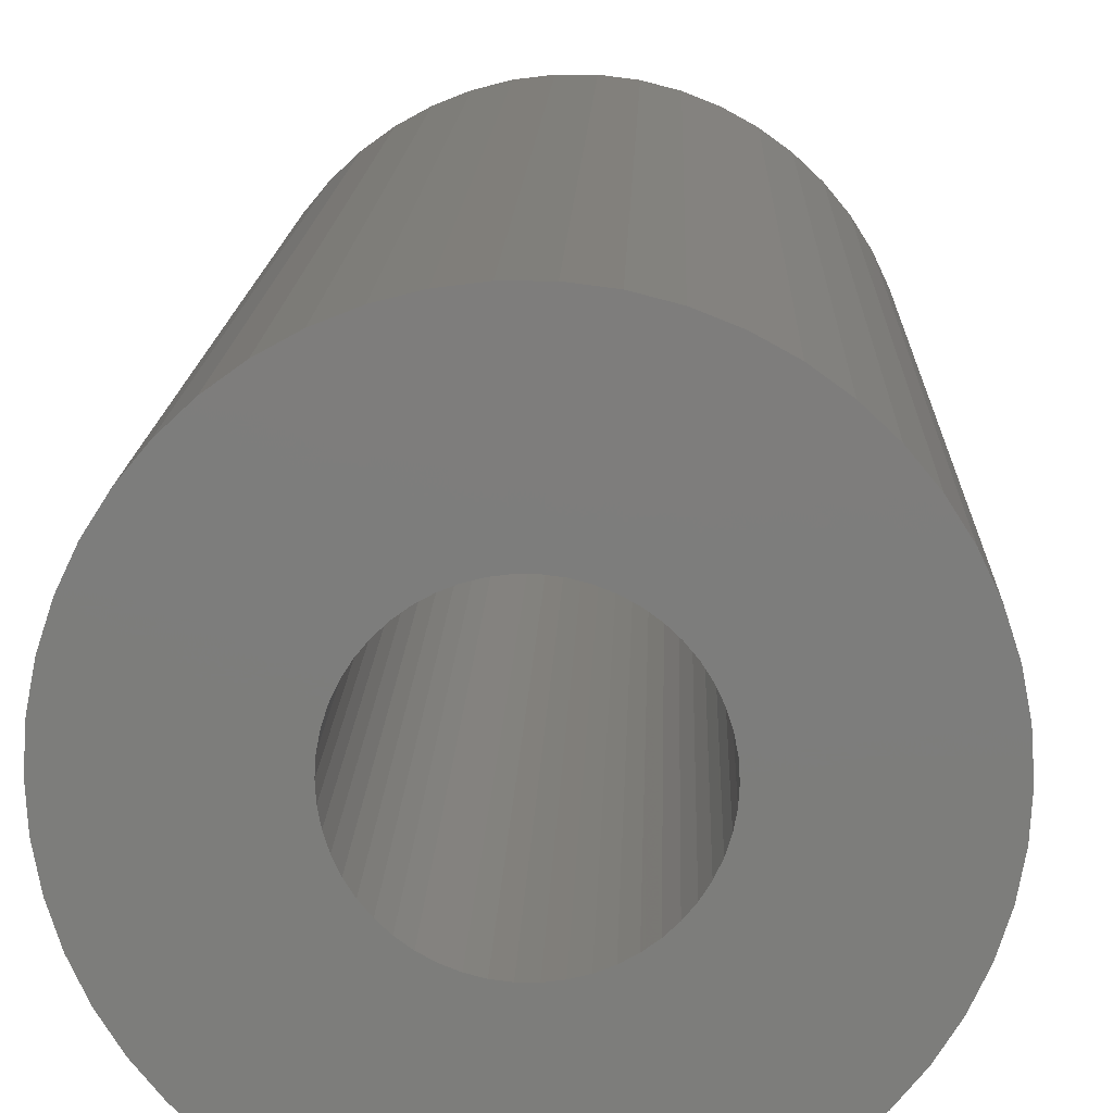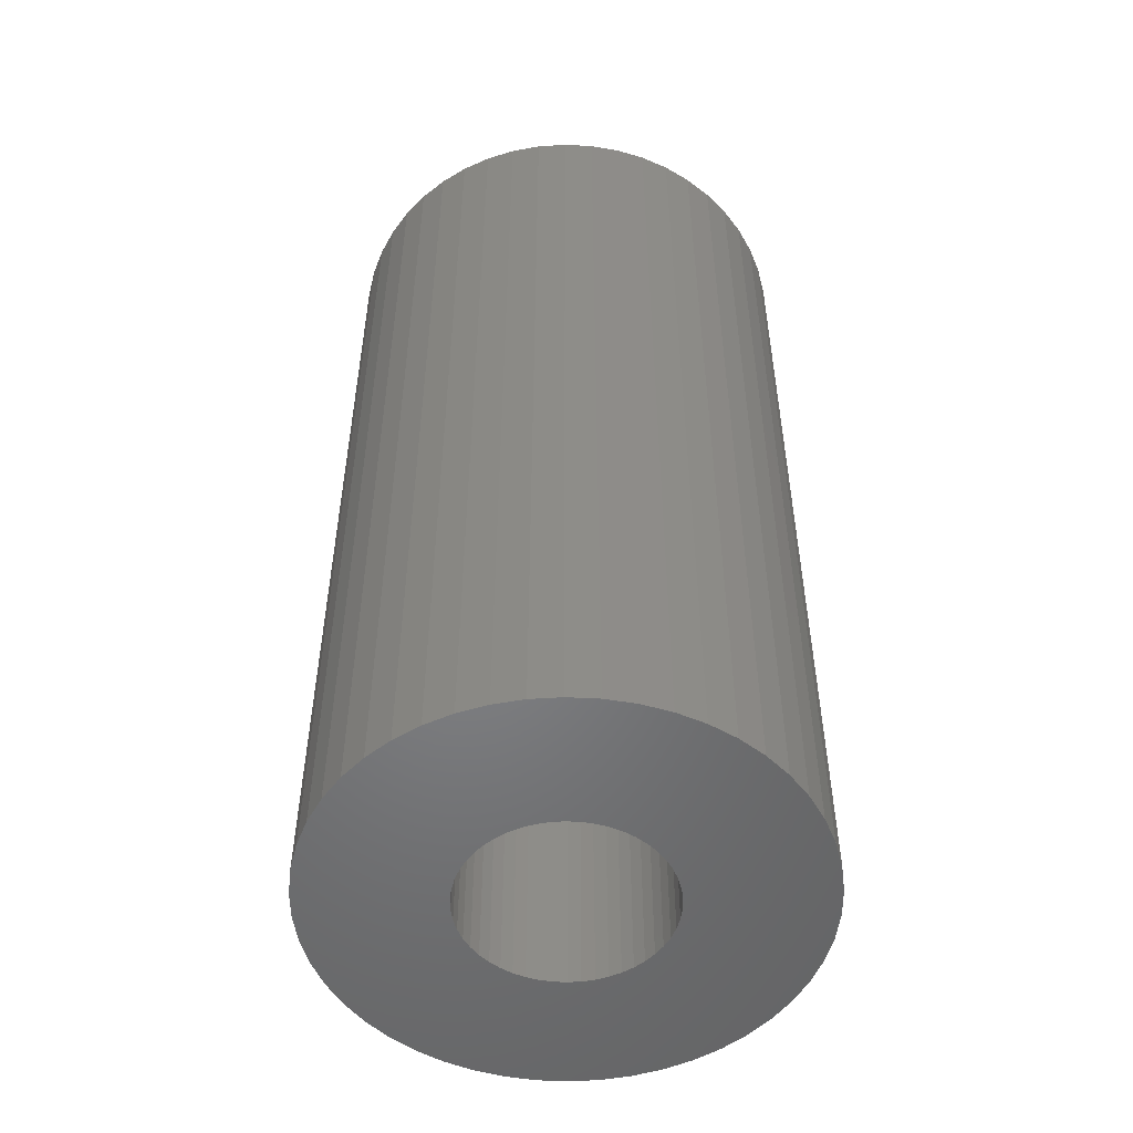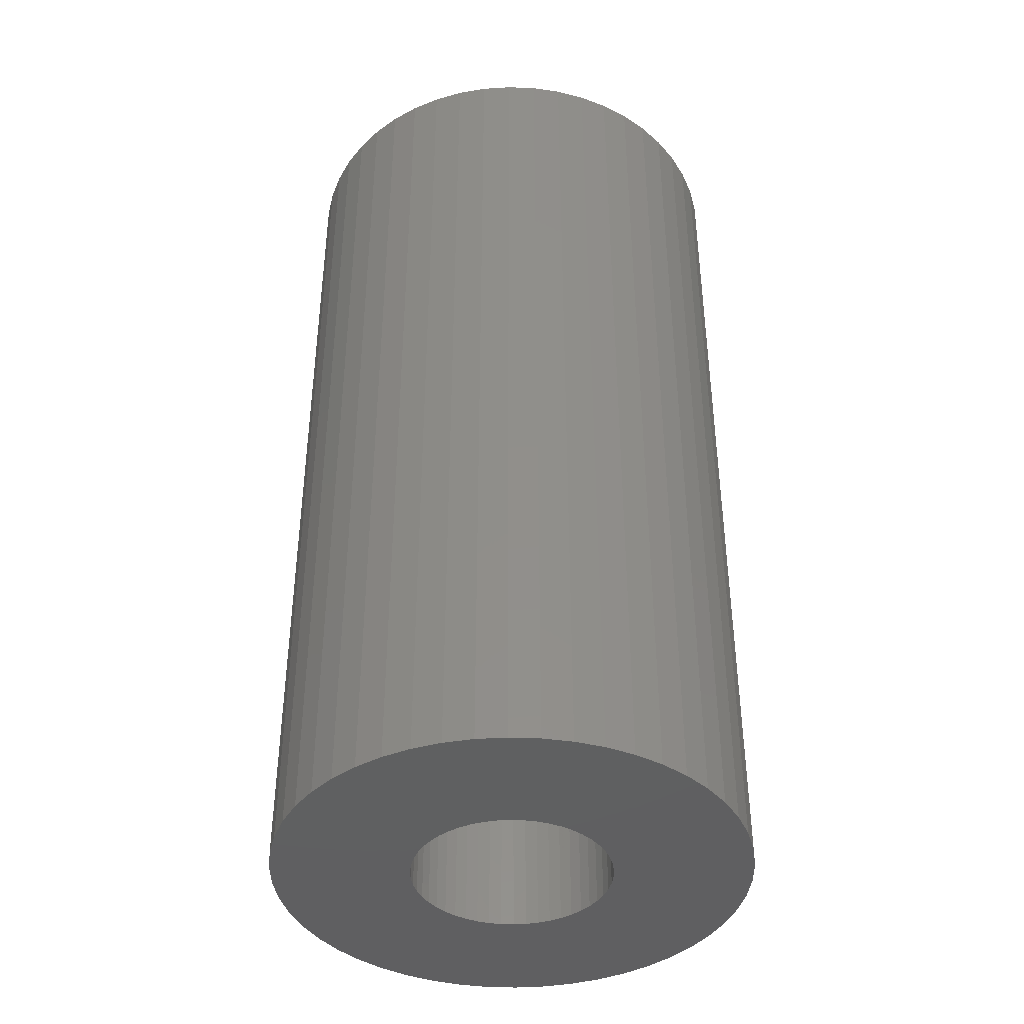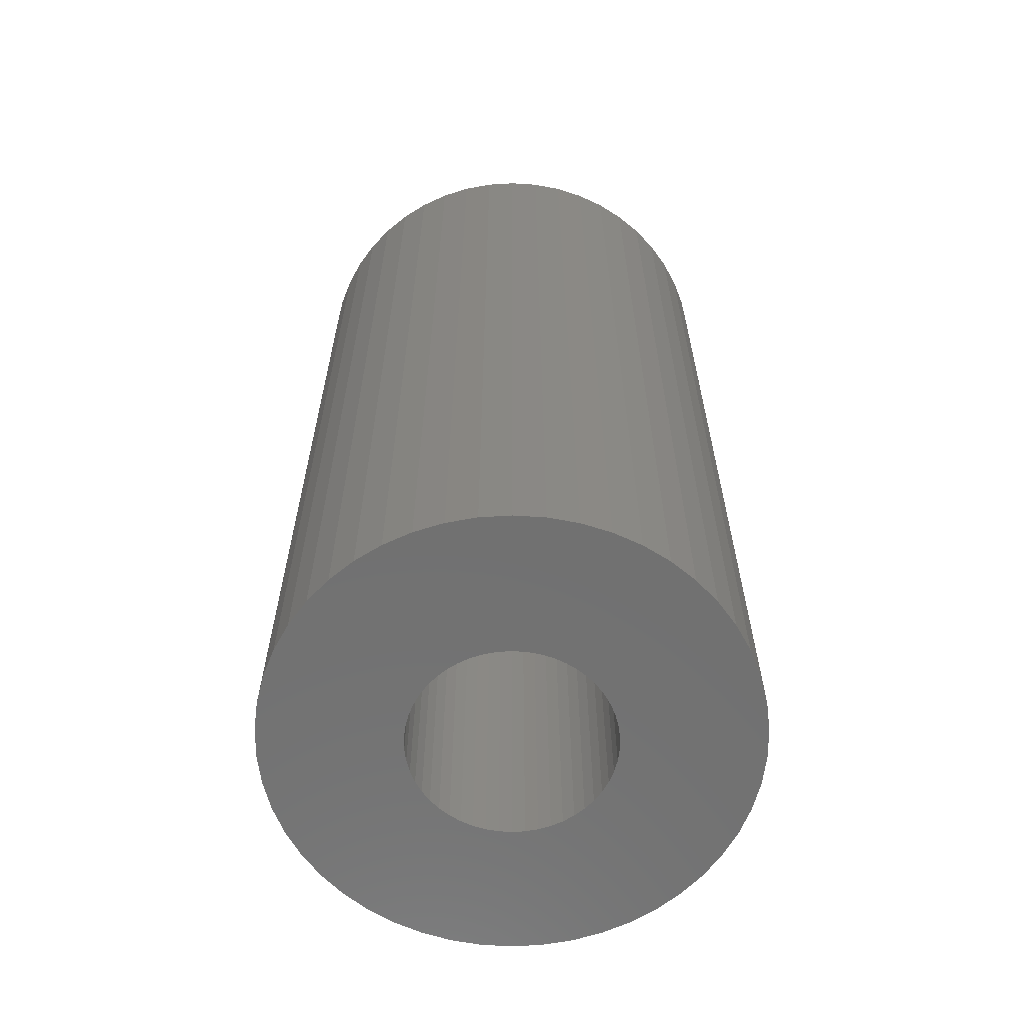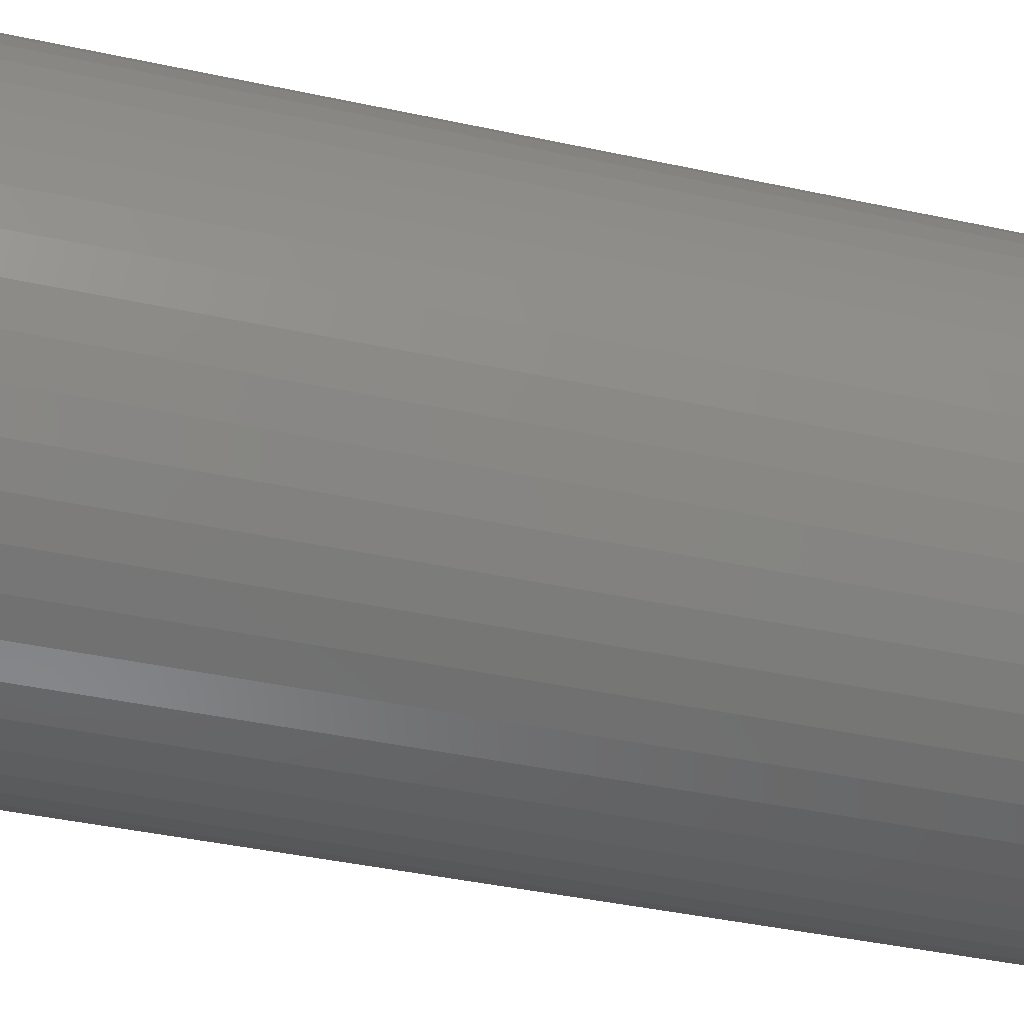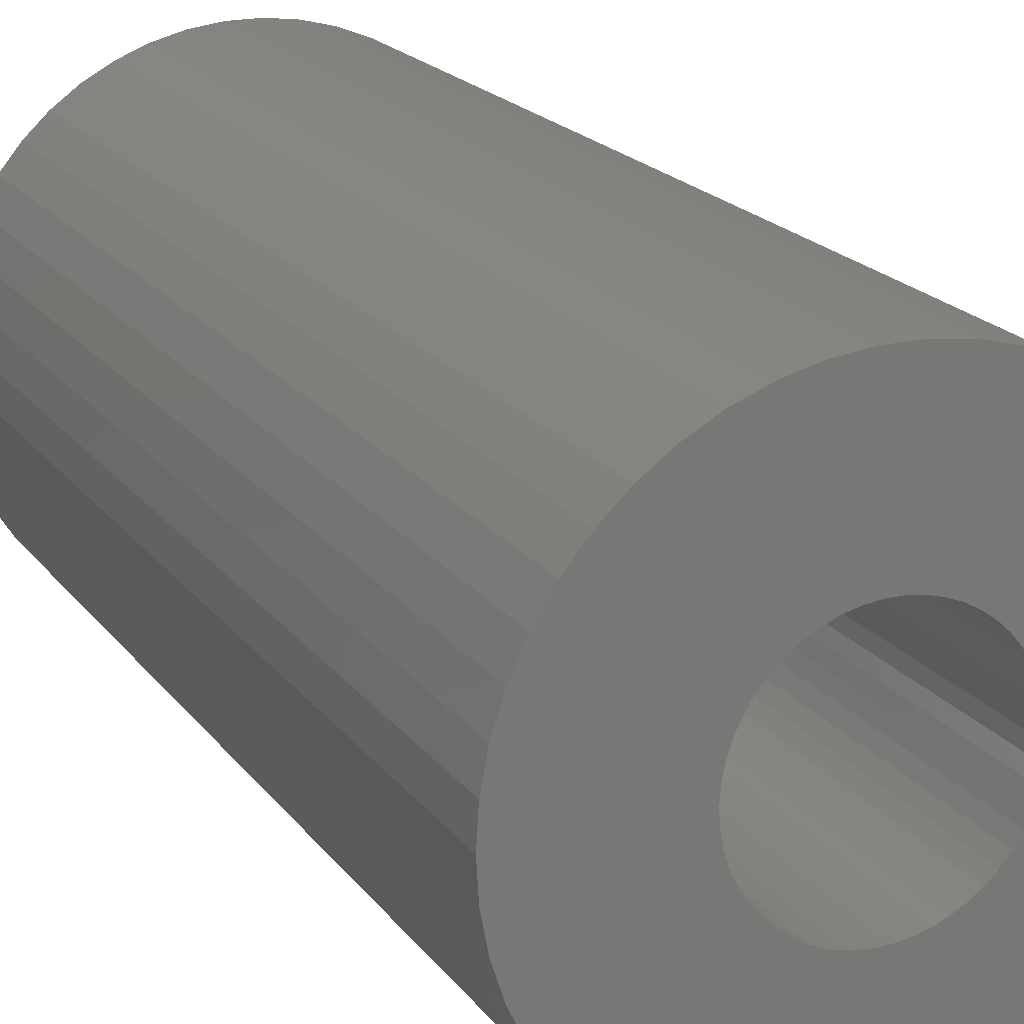
<metadata>
{"format":"stl","ext":"stl","renderer":"f3d","projection":"perspective","resolution":1024,"background":"white","views":[{"elev":13.0,"azim":-178.3,"up":"+Y"},{"elev":-51.8,"azim":-3.2,"up":"+Z"},{"elev":-40.7,"azim":83.7,"up":"+Z"},{"elev":-62.8,"azim":53.9,"up":"+Z"},{"elev":-40.4,"azim":75.0,"up":"+Y"},{"elev":19.0,"azim":155.1,"up":"+Y"}]}
</metadata>
<code>
# stl→obj: 200 verts, 400 faces
v 19 0 37.5
v 18.85 2.381 -37.5
v 18.85 2.381 37.5
v 19 0 -37.5
v -19 0 -37.5
v -18.85 2.381 37.5
v -18.85 2.381 -37.5
v -19 0 37.5
v 1.193 18.96 -37.5
v -1.193 18.96 37.5
v 1.193 18.96 37.5
v -1.193 18.96 -37.5
v -1.193 -18.96 -37.5
v 1.193 -18.96 37.5
v -1.193 -18.96 37.5
v 1.193 -18.96 -37.5
v 13.85 13.01 -37.5
v 12.11 14.64 37.5
v 13.85 13.01 37.5
v 12.11 14.64 -37.5
v -12.11 14.64 -37.5
v -13.85 13.01 37.5
v -12.11 14.64 37.5
v -13.85 13.01 -37.5
v -5.871 18.07 -37.5
v -8.09 17.19 37.5
v -5.871 18.07 37.5
v -8.09 17.19 -37.5
v 17.67 6.994 37.5
v 16.65 9.153 -37.5
v 16.65 9.153 37.5
v 17.67 6.994 -37.5
v 18.4 4.725 -37.5
v 18.4 4.725 37.5
v 15.37 11.17 -37.5
v 15.37 11.17 37.5
v 8.09 17.19 -37.5
v 5.871 18.07 37.5
v 8.09 17.19 37.5
v 5.871 18.07 -37.5
v 10.18 16.04 -37.5
v 10.18 16.04 37.5
v -17.67 6.994 -37.5
v -16.65 9.153 37.5
v -16.65 9.153 -37.5
v -17.67 6.994 37.5
v -15.37 11.17 -37.5
v -15.37 11.17 37.5
v -18.4 4.725 -37.5
v -18.4 4.725 37.5
v -3.56 18.66 -37.5
v -3.56 18.66 37.5
v 5.871 -18.07 -37.5
v 8.09 -17.19 37.5
v 5.871 -18.07 37.5
v 8.09 -17.19 -37.5
v 3.56 18.66 37.5
v 3.56 18.66 -37.5
v 8 0 37.5
v 7.937 1.003 37.5
v 18.85 -2.381 37.5
v 7.749 1.99 37.5
v 7.937 -1.003 37.5
v 7.438 2.945 37.5
v 18.4 -4.725 37.5
v 7.01 3.854 37.5
v 7.749 -1.99 37.5
v 6.472 4.702 37.5
v 17.67 -6.994 37.5
v 5.832 5.476 37.5
v 7.438 -2.945 37.5
v 5.099 6.164 37.5
v 16.65 -9.153 37.5
v 4.287 6.755 37.5
v 7.01 -3.854 37.5
v 15.37 -11.17 37.5
v 3.406 7.239 37.5
v 2.472 7.608 37.5
v 1.499 7.858 37.5
v 0.5023 7.984 37.5
v -0.5023 7.984 37.5
v -1.499 7.858 37.5
v -2.472 7.608 37.5
v -3.406 7.239 37.5
v -4.287 6.755 37.5
v -10.18 16.04 37.5
v -5.099 6.164 37.5
v -5.832 5.476 37.5
v -6.472 4.702 37.5
v -7.01 3.854 37.5
v 6.472 -4.702 37.5
v 13.85 -13.01 37.5
v 5.832 -5.476 37.5
v 12.11 -14.64 37.5
v 5.099 -6.164 37.5
v 10.18 -16.04 37.5
v 4.287 -6.755 37.5
v 3.406 -7.239 37.5
v 2.472 -7.608 37.5
v 3.56 -18.66 37.5
v 1.499 -7.858 37.5
v 0.5023 -7.984 37.5
v -0.5023 -7.984 37.5
v -1.499 -7.858 37.5
v -3.56 -18.66 37.5
v -2.472 -7.608 37.5
v -5.871 -18.07 37.5
v -3.406 -7.239 37.5
v -8.09 -17.19 37.5
v -4.287 -6.755 37.5
v -10.18 -16.04 37.5
v -5.099 -6.164 37.5
v -12.11 -14.64 37.5
v -5.832 -5.476 37.5
v -13.85 -13.01 37.5
v -6.472 -4.702 37.5
v -15.37 -11.17 37.5
v -7.01 -3.854 37.5
v -16.65 -9.153 37.5
v -7.438 -2.945 37.5
v -17.67 -6.994 37.5
v -7.749 -1.99 37.5
v -18.4 -4.725 37.5
v -7.937 -1.003 37.5
v -18.85 -2.381 37.5
v -8 0 37.5
v -7.438 2.945 37.5
v -7.749 1.99 37.5
v -7.937 1.003 37.5
v -10.18 16.04 -37.5
v 18.85 -2.381 -37.5
v 10.18 -16.04 -37.5
v 12.11 -14.64 -37.5
v 13.85 -13.01 -37.5
v 18.4 -4.725 -37.5
v 8 0 -37.5
v 7.937 -1.003 -37.5
v 7.749 -1.99 -37.5
v 17.67 -6.994 -37.5
v 7.937 1.003 -37.5
v 7.438 -2.945 -37.5
v 16.65 -9.153 -37.5
v 7.01 -3.854 -37.5
v 15.37 -11.17 -37.5
v 7.749 1.99 -37.5
v 6.472 -4.702 -37.5
v 5.832 -5.476 -37.5
v 7.438 2.945 -37.5
v 5.099 -6.164 -37.5
v 4.287 -6.755 -37.5
v 7.01 3.854 -37.5
v 3.406 -7.239 -37.5
v 2.472 -7.608 -37.5
v 3.56 -18.66 -37.5
v 1.499 -7.858 -37.5
v 0.5023 -7.984 -37.5
v -0.5023 -7.984 -37.5
v -1.499 -7.858 -37.5
v -3.56 -18.66 -37.5
v -2.472 -7.608 -37.5
v -5.871 -18.07 -37.5
v -3.406 -7.239 -37.5
v -8.09 -17.19 -37.5
v -4.287 -6.755 -37.5
v -10.18 -16.04 -37.5
v -5.099 -6.164 -37.5
v -12.11 -14.64 -37.5
v -5.832 -5.476 -37.5
v -13.85 -13.01 -37.5
v -6.472 -4.702 -37.5
v -15.37 -11.17 -37.5
v -7.01 -3.854 -37.5
v 6.472 4.702 -37.5
v 5.832 5.476 -37.5
v 5.099 6.164 -37.5
v 4.287 6.755 -37.5
v 3.406 7.239 -37.5
v 2.472 7.608 -37.5
v 1.499 7.858 -37.5
v 0.5023 7.984 -37.5
v -0.5023 7.984 -37.5
v -1.499 7.858 -37.5
v -2.472 7.608 -37.5
v -3.406 7.239 -37.5
v -4.287 6.755 -37.5
v -5.099 6.164 -37.5
v -5.832 5.476 -37.5
v -6.472 4.702 -37.5
v -7.01 3.854 -37.5
v -7.438 2.945 -37.5
v -7.749 1.99 -37.5
v -7.937 1.003 -37.5
v -8 0 -37.5
v -16.65 -9.153 -37.5
v -7.438 -2.945 -37.5
v -17.67 -6.994 -37.5
v -7.749 -1.99 -37.5
v -18.4 -4.725 -37.5
v -7.937 -1.003 -37.5
v -18.85 -2.381 -37.5
f 1 2 3
f 2 1 4
f 5 6 7
f 6 5 8
f 9 10 11
f 10 9 12
f 13 14 15
f 14 13 16
f 17 18 19
f 18 17 20
f 21 22 23
f 22 21 24
f 25 26 27
f 26 25 28
f 29 30 31
f 30 29 32
f 3 33 34
f 33 3 2
f 31 35 36
f 35 31 30
f 37 38 39
f 38 37 40
f 41 39 42
f 39 41 37
f 43 44 45
f 44 43 46
f 47 22 24
f 22 47 48
f 49 46 43
f 46 49 50
f 51 27 52
f 27 51 25
f 53 54 55
f 54 53 56
f 34 32 29
f 32 34 33
f 36 17 19
f 17 36 35
f 40 57 38
f 57 40 58
f 58 11 57
f 11 58 9
f 20 42 18
f 42 20 41
f 45 48 47
f 48 45 44
f 7 50 49
f 50 7 6
f 59 1 3
f 60 3 34
f 1 59 61
f 62 34 29
f 63 61 59
f 64 29 31
f 61 63 65
f 66 31 36
f 67 65 63
f 68 36 19
f 65 67 69
f 70 19 18
f 71 69 67
f 72 18 42
f 69 71 73
f 74 42 39
f 75 73 71
f 73 75 76
f 3 60 59
f 34 62 60
f 29 64 62
f 31 66 64
f 36 68 66
f 77 39 38
f 19 70 68
f 18 72 70
f 42 74 72
f 78 38 57
f 39 77 74
f 38 78 77
f 57 79 78
f 11 79 57
f 11 80 79
f 11 81 80
f 10 81 11
f 10 82 81
f 52 82 10
f 82 52 83
f 27 83 52
f 83 27 84
f 26 84 27
f 84 26 85
f 86 85 26
f 85 86 87
f 23 87 86
f 87 23 88
f 22 88 23
f 88 22 89
f 89 48 90
f 48 89 22
f 91 76 75
f 76 91 92
f 93 92 91
f 92 93 94
f 95 94 93
f 94 95 96
f 97 96 95
f 96 97 54
f 98 54 97
f 54 98 55
f 99 55 98
f 55 99 100
f 101 100 99
f 101 14 100
f 102 14 101
f 103 14 102
f 103 15 14
f 104 15 103
f 105 104 106
f 107 106 108
f 104 105 15
f 109 108 110
f 111 110 112
f 113 112 114
f 106 107 105
f 115 114 116
f 117 116 118
f 119 118 120
f 121 120 122
f 123 122 124
f 108 109 107
f 125 124 126
f 44 90 48
f 90 44 127
f 110 111 109
f 46 127 44
f 112 113 111
f 127 46 128
f 114 115 113
f 50 128 46
f 116 117 115
f 128 50 129
f 118 119 117
f 6 129 50
f 120 121 119
f 129 6 126
f 122 123 121
f 8 126 6
f 124 125 123
f 126 8 125
f 28 86 26
f 86 28 130
f 130 23 86
f 23 130 21
f 12 52 10
f 52 12 51
f 61 4 1
f 4 61 131
f 56 96 54
f 96 56 132
f 133 92 94
f 92 133 134
f 65 131 61
f 131 65 135
f 136 4 131
f 137 131 135
f 4 136 2
f 138 135 139
f 140 2 136
f 141 139 142
f 2 140 33
f 143 142 144
f 145 33 140
f 146 144 134
f 33 145 32
f 147 134 133
f 148 32 145
f 149 133 132
f 32 148 30
f 150 132 56
f 151 30 148
f 30 151 35
f 131 137 136
f 135 138 137
f 139 141 138
f 142 143 141
f 144 146 143
f 152 56 53
f 134 147 146
f 133 149 147
f 132 150 149
f 153 53 154
f 56 152 150
f 53 153 152
f 154 155 153
f 16 155 154
f 16 156 155
f 16 157 156
f 13 157 16
f 13 158 157
f 159 158 13
f 158 159 160
f 161 160 159
f 160 161 162
f 163 162 161
f 162 163 164
f 165 164 163
f 164 165 166
f 167 166 165
f 166 167 168
f 169 168 167
f 168 169 170
f 170 171 172
f 171 170 169
f 173 35 151
f 35 173 17
f 174 17 173
f 17 174 20
f 175 20 174
f 20 175 41
f 176 41 175
f 41 176 37
f 177 37 176
f 37 177 40
f 178 40 177
f 40 178 58
f 179 58 178
f 179 9 58
f 180 9 179
f 181 9 180
f 181 12 9
f 182 12 181
f 51 182 183
f 25 183 184
f 182 51 12
f 28 184 185
f 130 185 186
f 21 186 187
f 183 25 51
f 24 187 188
f 47 188 189
f 45 189 190
f 43 190 191
f 49 191 192
f 184 28 25
f 7 192 193
f 194 172 171
f 172 194 195
f 185 130 28
f 196 195 194
f 186 21 130
f 195 196 197
f 187 24 21
f 198 197 196
f 188 47 24
f 197 198 199
f 189 45 47
f 200 199 198
f 190 43 45
f 199 200 193
f 191 49 43
f 5 193 200
f 192 7 49
f 193 5 7
f 92 144 76
f 144 92 134
f 73 139 69
f 139 73 142
f 196 123 198
f 123 196 121
f 154 55 100
f 55 154 53
f 16 100 14
f 100 16 154
f 76 142 73
f 142 76 144
f 132 94 96
f 94 132 133
f 69 135 65
f 135 69 139
f 159 15 105
f 15 159 13
f 163 107 109
f 107 163 161
f 161 105 107
f 105 161 159
f 169 117 171
f 117 169 115
f 169 113 115
f 113 169 167
f 194 121 196
f 121 194 119
f 198 125 200
f 125 198 123
f 200 8 5
f 8 200 125
f 171 119 194
f 119 171 117
f 165 109 111
f 109 165 163
f 167 111 113
f 111 167 165
f 136 60 140
f 60 136 59
f 126 192 129
f 192 126 193
f 181 80 81
f 80 181 180
f 156 103 102
f 103 156 157
f 175 70 72
f 70 175 174
f 187 87 88
f 87 187 186
f 184 83 84
f 83 184 183
f 148 66 151
f 66 148 64
f 178 77 78
f 77 178 177
f 179 78 79
f 78 179 178
f 177 74 77
f 74 177 176
f 90 188 89
f 188 90 189
f 89 187 88
f 187 89 188
f 186 85 87
f 85 186 185
f 183 82 83
f 82 183 182
f 155 102 101
f 102 155 156
f 145 64 148
f 64 145 62
f 140 62 145
f 62 140 60
f 173 70 174
f 70 173 68
f 151 68 173
f 68 151 66
f 180 79 80
f 79 180 179
f 176 72 74
f 72 176 175
f 127 189 90
f 189 127 190
f 129 191 128
f 191 129 192
f 185 84 85
f 84 185 184
f 182 81 82
f 81 182 181
f 137 59 136
f 59 137 63
f 147 91 146
f 91 147 93
f 152 99 98
f 99 152 153
f 128 190 127
f 190 128 191
f 141 67 138
f 67 141 71
f 138 63 137
f 63 138 67
f 143 71 141
f 71 143 75
f 146 75 143
f 75 146 91
f 114 170 116
f 170 114 168
f 118 195 120
f 195 118 172
f 124 193 126
f 193 124 199
f 122 199 124
f 199 122 197
f 120 197 122
f 197 120 195
f 147 95 93
f 95 147 149
f 150 98 97
f 98 150 152
f 153 101 99
f 101 153 155
f 157 104 103
f 104 157 158
f 166 114 112
f 114 166 168
f 160 108 106
f 108 160 162
f 164 112 110
f 112 164 166
f 116 172 118
f 172 116 170
f 149 97 95
f 97 149 150
f 158 106 104
f 106 158 160
f 162 110 108
f 110 162 164

</code>
